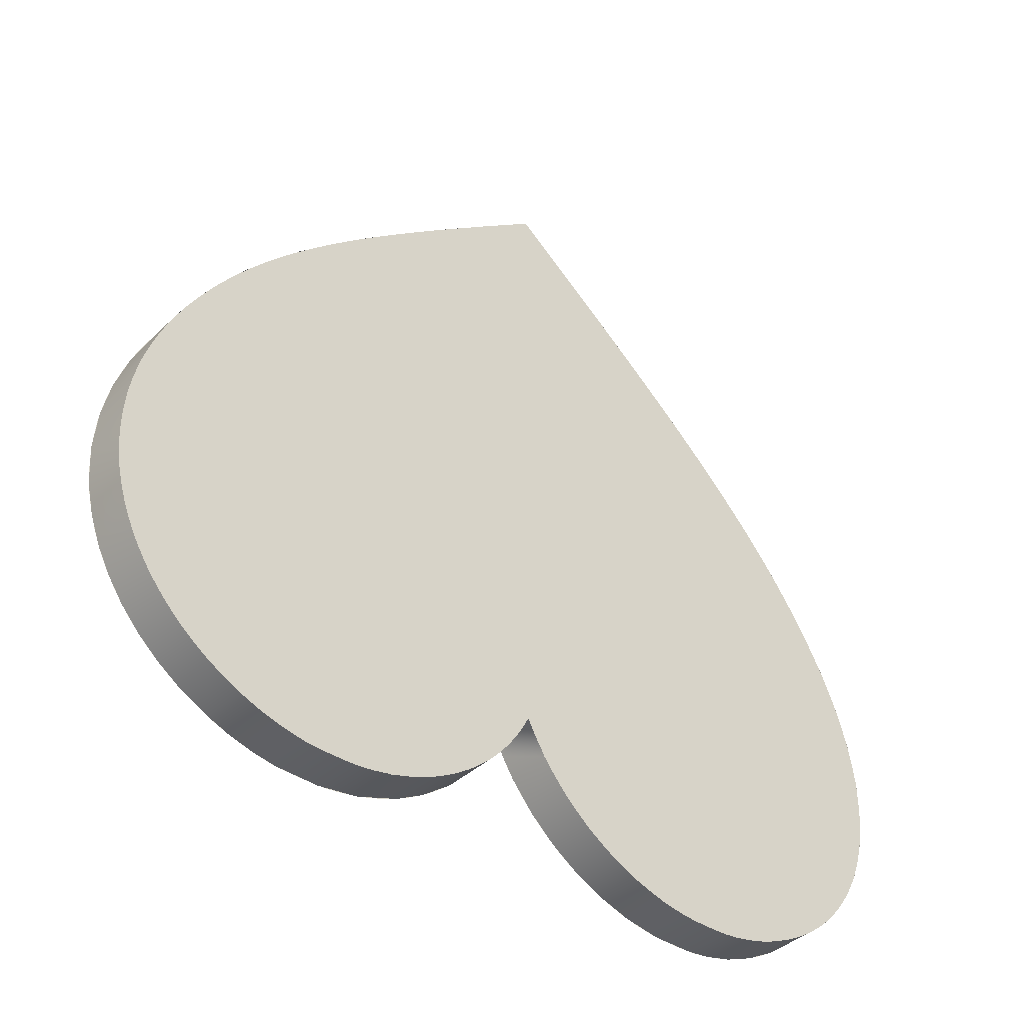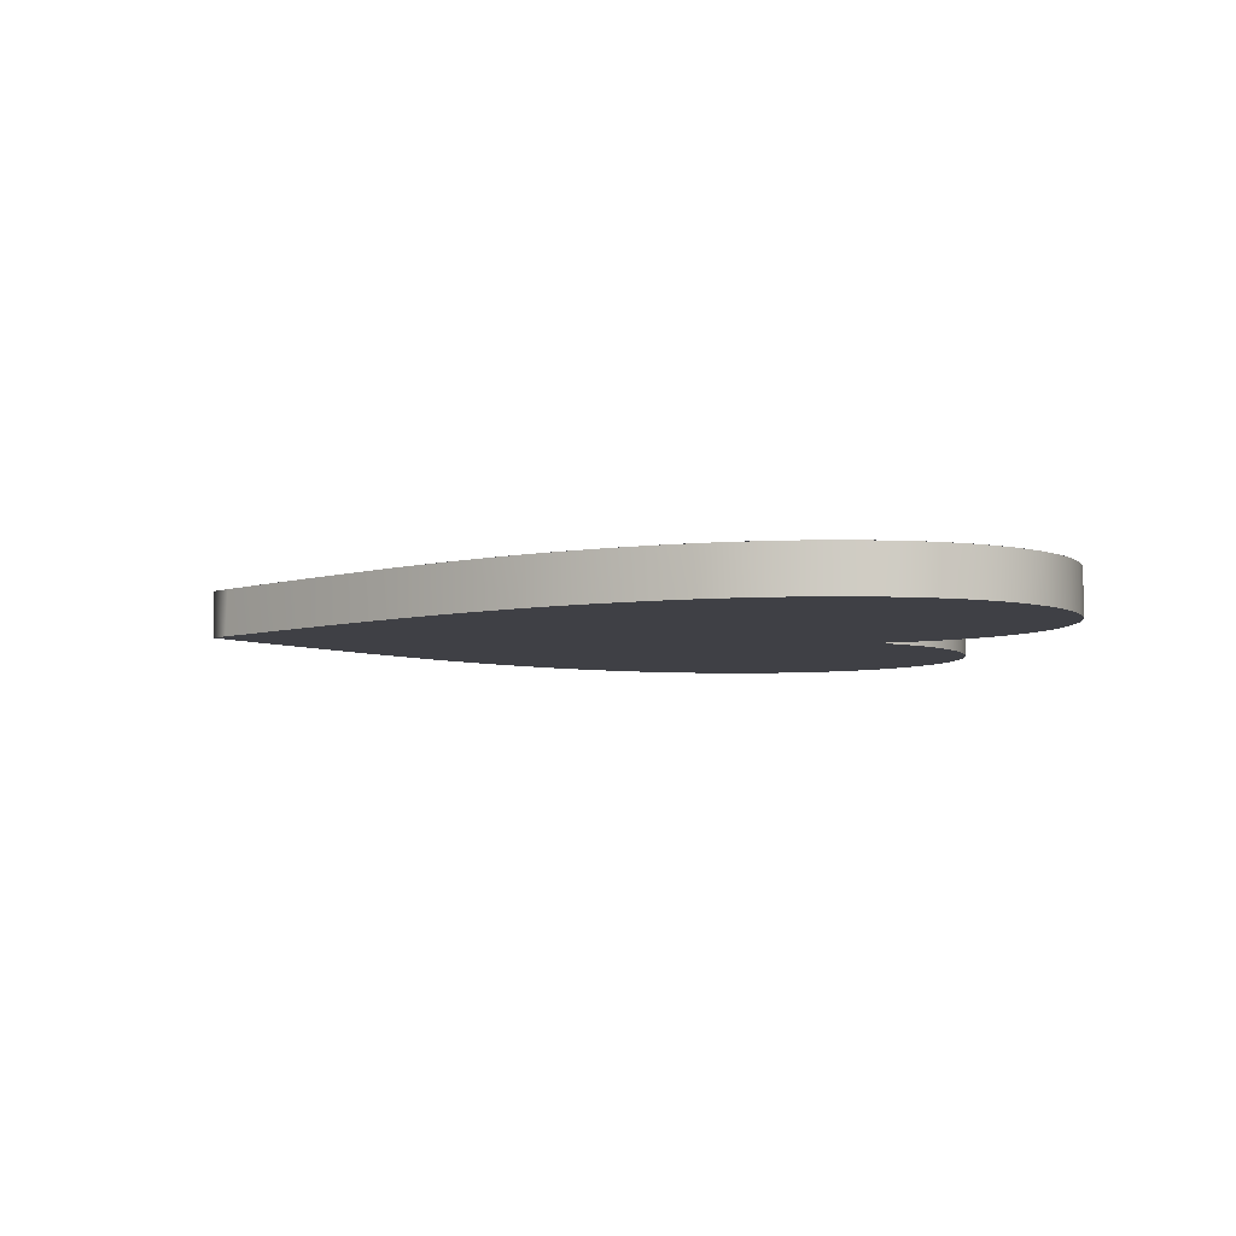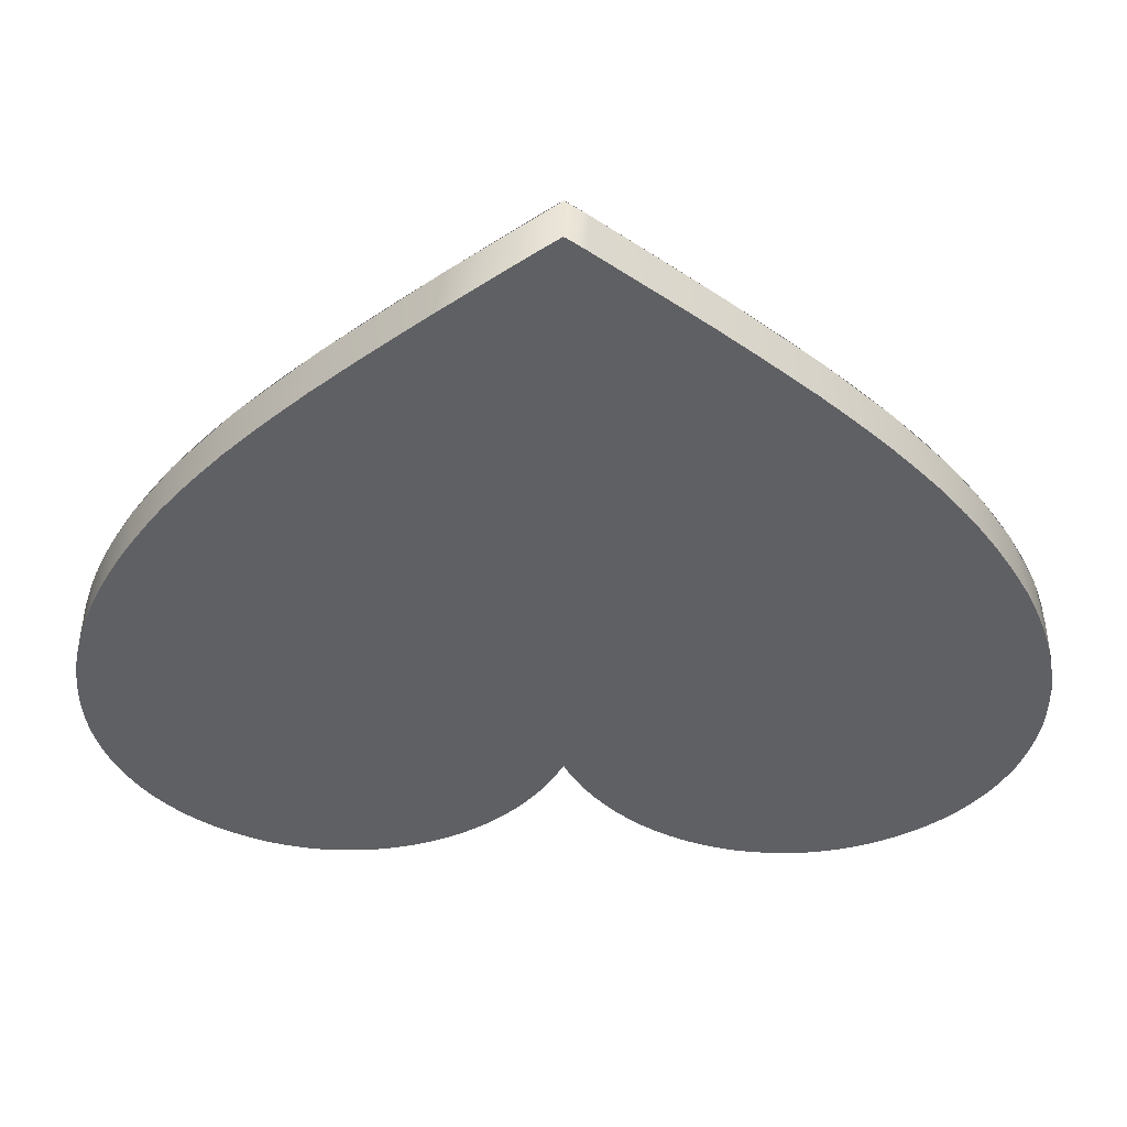
<metadata>
{"format":"obj","ext":"obj","renderer":"f3d","projection":"perspective","resolution":1024,"background":"white","views":[{"elev":-39.6,"azim":-40.8,"up":"+Z"},{"elev":-5.2,"azim":84.6,"up":"+Y"},{"elev":46.2,"azim":0.5,"up":"+Z"}]}
</metadata>
<code>
o Curve_Curve.049
v 0.06684 0.015 -0.1296
v 0.07795 0.015 -0.1295
v 0.07257 0.015 -0.1297
v -0.07835 0.015 -0.1295
v -0.06662 0.015 -0.1296
v -0.07273 0.015 -0.1296
v 0.0625 0.015 -0.1294
v -0.06242 0.015 -0.1294
v 0.08076 0.015 -0.1293
v -0.08096 0.015 -0.1293
v -0.08536 0.015 -0.1286
v -0.05732 0.015 -0.1286
v 0.05614 0.015 -0.1284
v 0.08468 0.015 -0.1288
v -0.05306 0.015 -0.1277
v 0.08908 0.015 -0.1279
v 0.05063 0.015 -0.1271
v -0.09068 0.015 -0.1275
v -0.04889 0.015 -0.1266
v 0.09333 0.015 -0.1268
v -0.09438 0.015 -0.1265
v 0.04526 0.015 -0.1254
v -0.04482 0.015 -0.1253
v 0.09653 0.015 -0.1258
v -0.09725 0.015 -0.1256
v 0.0997 0.015 -0.1247
v 0.04004 0.015 -0.1234
v -0.1009 0.015 -0.1242
v -0.04084 0.015 -0.1238
v 0.1039 0.015 -0.123
v -0.03696 0.015 -0.1221
v 0.03501 0.015 -0.1211
v -0.1064 0.015 -0.1218
v 0.1088 0.015 -0.1206
v -0.03318 0.015 -0.1202
v 0.03016 0.015 -0.1184
v -0.1106 0.015 -0.1196
v -0.02952 0.015 -0.1181
v 0.1127 0.015 -0.1185
v -0.114 0.015 -0.1177
v 0.1154 0.015 -0.1168
v 0.02551 0.015 -0.1153
v -0.02597 0.015 -0.1158
v -0.1186 0.015 -0.1147
v 0.1179 0.015 -0.1151
v -0.02255 0.015 -0.1133
v 0.0211 0.015 -0.112
v 0.1204 0.015 -0.1133
v -0.1223 0.015 -0.1119
v 0.1228 0.015 -0.1114
v -0.01925 0.015 -0.1106
v 0.01692 0.015 -0.1083
v -0.1257 0.015 -0.1089
v 0.1251 0.015 -0.1095
v -0.01608 0.015 -0.1077
v 0.1273 0.015 -0.1074
v -0.129 0.015 -0.1057
v 0.01299 0.015 -0.1044
v -0.01389 0.015 -0.1055
v 0.1295 0.015 -0.1053
v -0.1321 0.015 -0.1023
v 0.1315 0.015 -0.1031
v -0.01112 0.015 -0.1024
v 0.009344 0.015 -0.1001
v 0.1335 0.015 -0.1008
v -0.1349 0.015 -0.09884
v -0.009099 0.015 -0.09996
v 0.1353 0.015 -0.09844
v 0.005775 0.015 -0.09529
v -0.007202 0.015 -0.09747
v -0.1376 0.015 -0.09518
v 0.1372 0.015 -0.09584
v -0.004871 0.015 -0.09409
v 0.1389 0.015 -0.09319
v -0.1399 0.015 -0.09137
v 0.003625 0.015 -0.09183
v -0.002779 0.015 -0.09067
v 0.1406 0.015 -0.0905
v -0.1421 0.015 -0.08743
v 0.1421 0.015 -0.08774
v 0.001859 0.015 -0.08875
v -0.000522 0.015 -0.08643
v 0.000755 0.015 -0.08667
v 0.1434 0.015 -0.08493
v -0.144 0.015 -0.08335
v 0.000354 0.015 -0.08567
v 5.3e-05 0.015 -0.08542
v 0.1446 0.015 -0.08205
v -0.1456 0.015 -0.07914
v 0.1458 0.015 -0.0791
v -0.1474 0.015 -0.07362
v 0.1468 0.015 -0.07607
v 0.1476 0.015 -0.07296
v 0.1484 0.015 -0.06976
v -0.1486 0.015 -0.06844
v 0.149 0.015 -0.06646
v -0.1492 0.015 -0.06456
v 0.1497 0.015 -0.0622
v -0.1496 0.015 -0.06134
v 0.1499 0.015 -0.05812
v -0.1498 0.015 -0.05799
v 0.1501 0.015 -0.0524
v -0.1499 0.015 -0.05513
v -0.1499 0.015 -0.049
v 0.15 0.015 -0.04701
v -0.1494 0.015 -0.0428
v 0.1498 0.015 -0.04431
v 0.149 0.015 -0.03898
v -0.1485 0.015 -0.03653
v 0.1481 0.015 -0.03421
v -0.1471 0.015 -0.03019
v 0.147 0.015 -0.0295
v -0.1453 0.015 -0.02379
v 0.1457 0.015 -0.02482
v 0.1442 0.015 -0.02016
v -0.143 0.015 -0.01733
v 0.1424 0.015 -0.0155
v -0.1403 0.015 -0.01081
v 0.1405 0.015 -0.01083
v 0.1383 0.015 -0.006122
v -0.1372 0.015 -0.004233
v 0.1358 0.015 -0.001363
v -0.1336 0.015 0.002403
v 0.1331 0.015 0.003465
v -0.1296 0.015 0.009093
v 0.1301 0.015 0.00838
v 0.1269 0.015 0.0134
v -0.1252 0.015 0.01584
v 0.124 0.015 0.01766
v -0.1203 0.015 0.02263
v 0.12 0.015 0.02316
v -0.1162 0.015 0.02801
v 0.1169 0.015 0.0273
v 0.1136 0.015 0.03141
v -0.1118 0.015 0.03338
v 0.109 0.015 0.03674
v -0.1071 0.015 0.03876
v 0.1041 0.015 0.04215
v -0.1022 0.015 0.0442
v 0.09751 0.015 0.04909
v -0.09682 0.015 0.04972
v -0.0911 0.015 0.05537
v 0.09044 0.015 0.05607
v -0.08495 0.015 0.06118
v 0.08518 0.015 0.06104
v 0.07961 0.015 0.06614
v -0.07835 0.015 0.06718
v 0.07366 0.015 0.07142
v -0.07125 0.015 0.0734
v 0.06419 0.015 0.07953
v -0.06362 0.015 0.07988
v -0.05542 0.015 0.08666
v 0.04946 0.015 0.09161
v -0.04212 0.015 0.09737
v 0.03231 0.015 0.1052
v -0.01968 0.015 0.1149
v 0.006286 0.015 0.1252
v -0.006487 0.015 0.1249
v -0.000932 0.015 0.1291
v 0.00076 0.015 0.1293
v 4.3e-05 0.015 0.1297
v 0.07795 0 -0.1295
v 0.06684 0 -0.1296
v 0.07257 0 -0.1297
v -0.06662 0 -0.1296
v -0.07835 0 -0.1295
v -0.07273 0 -0.1296
v 0.0625 0 -0.1294
v -0.06242 0 -0.1294
v 0.08076 0 -0.1293
v -0.08096 0 -0.1293
v -0.08536 0 -0.1286
v -0.05732 0 -0.1286
v 0.05614 0 -0.1284
v 0.08468 0 -0.1288
v -0.05306 0 -0.1277
v 0.08908 0 -0.1279
v 0.05063 0 -0.1271
v -0.09068 0 -0.1275
v -0.04889 0 -0.1266
v 0.09333 0 -0.1268
v -0.09438 0 -0.1265
v 0.04526 0 -0.1254
v -0.04482 0 -0.1253
v 0.09653 0 -0.1258
v -0.09725 0 -0.1256
v 0.0997 0 -0.1247
v 0.04004 0 -0.1234
v -0.1009 0 -0.1242
v -0.04084 0 -0.1238
v 0.1039 0 -0.123
v -0.03696 0 -0.1221
v 0.03501 0 -0.1211
v -0.1064 0 -0.1218
v 0.1088 0 -0.1206
v -0.03318 0 -0.1202
v 0.03016 0 -0.1184
v -0.1106 0 -0.1196
v -0.02952 0 -0.1181
v 0.1127 0 -0.1185
v -0.114 0 -0.1177
v 0.1154 0 -0.1168
v 0.02551 0 -0.1153
v -0.02597 0 -0.1158
v -0.1186 0 -0.1147
v 0.1179 0 -0.1151
v -0.02255 0 -0.1133
v 0.0211 0 -0.112
v 0.1204 0 -0.1133
v -0.1223 0 -0.1119
v 0.1228 0 -0.1114
v -0.01925 0 -0.1106
v 0.01692 0 -0.1083
v -0.1257 0 -0.1089
v 0.1251 0 -0.1095
v -0.01608 0 -0.1077
v 0.1273 0 -0.1074
v -0.129 0 -0.1057
v 0.01299 0 -0.1044
v -0.01392 0 -0.1056
v 0.1295 0 -0.1053
v -0.1321 0 -0.1023
v 0.1315 0 -0.1031
v -0.01112 0 -0.1024
v 0.009344 0 -0.1001
v 0.1335 0 -0.1008
v -0.1349 0 -0.09884
v -0.009099 0 -0.09996
v 0.1353 0 -0.09844
v 0.005775 0 -0.09529
v -0.007202 0 -0.09747
v -0.1376 0 -0.09518
v 0.1372 0 -0.09584
v -0.004871 0 -0.09409
v 0.1389 0 -0.09319
v -0.1399 0 -0.09137
v 0.003625 0 -0.09183
v -0.002779 0 -0.09067
v 0.1406 0 -0.0905
v -0.1421 0 -0.08743
v 0.1421 0 -0.08774
v 0.001859 0 -0.08875
v -0.000522 0 -0.08643
v 0.000755 0 -0.08667
v 0.1434 0 -0.08493
v -0.144 0 -0.08335
v 0.000354 0 -0.08567
v 0.000123 0 -0.08542
v 0.1446 0 -0.08205
v -0.1456 0 -0.07914
v 0.1458 0 -0.0791
v -0.1474 0 -0.07362
v 0.1468 0 -0.07607
v 0.1476 0 -0.07296
v 0.1484 0 -0.06976
v -0.1486 0 -0.06844
v 0.149 0 -0.06646
v -0.1492 0 -0.06456
v 0.1497 0 -0.0622
v -0.1496 0 -0.06134
v 0.1499 0 -0.05812
v -0.1498 0 -0.05799
v 0.1501 0 -0.0524
v -0.1499 0 -0.05513
v -0.1499 0 -0.049
v 0.15 0 -0.04701
v -0.1494 0 -0.0428
v 0.1498 0 -0.04431
v 0.149 0 -0.03898
v -0.1485 0 -0.03653
v 0.1481 0 -0.03421
v -0.1471 0 -0.03019
v 0.147 0 -0.0295
v -0.1453 0 -0.02379
v 0.1457 0 -0.02482
v 0.1442 0 -0.02016
v -0.143 0 -0.01733
v 0.1424 0 -0.0155
v -0.1403 0 -0.01081
v 0.1405 0 -0.01083
v 0.1383 0 -0.006122
v -0.1372 0 -0.004233
v 0.1358 0 -0.001363
v -0.1336 -0 0.002403
v 0.1331 -0 0.003465
v -0.1296 -0 0.009093
v 0.1301 -0 0.00838
v 0.1269 -0 0.0134
v -0.1252 -0 0.01584
v 0.124 -0 0.01766
v -0.1203 -0 0.02263
v 0.12 -0 0.02316
v -0.1162 -0 0.02801
v 0.1169 -0 0.0273
v 0.1136 -0 0.03141
v -0.1118 -0 0.03338
v 0.109 -0 0.03674
v -0.1071 -0 0.03876
v 0.1041 -0 0.04215
v -0.1022 -0 0.0442
v 0.09751 -0 0.04909
v -0.09682 -0 0.04972
v -0.0911 -0 0.05537
v 0.09044 -0 0.05607
v -0.08495 -0 0.06118
v 0.08518 -0 0.06104
v 0.07961 -0 0.06614
v -0.07835 -0 0.06718
v 0.07366 -0 0.07142
v -0.07125 -0 0.0734
v 0.06419 -0 0.07953
v -0.06362 -0 0.07988
v -0.05542 -0 0.08666
v 0.04946 -0 0.09161
v -0.04212 -0 0.09737
v 0.03231 -0 0.1052
v -0.01968 -0 0.1149
v 0.006286 -0 0.1252
v -0.006487 -0 0.1249
v -0.000932 -0 0.1291
v 0.00076 -0 0.1293
v 4.3e-05 -0 0.1297
v -0.02803 0.015 -0.1172
v -0.03643 0 -0.1219
v -0.03739 0.015 -0.1224
v -0.01797 0.015 -0.1096
v -0.02741 0 -0.1167
v -0.00925 0.015 -0.1002
v -0.003869 0.015 -0.09256
v -0.008252 0 -0.09892
v -0.003574 0 -0.09208
v 0.002807 0.015 -0.09045
v 0.00687 0.015 -0.09696
v 0.006352 0 -0.09631
v 0.01453 0.015 -0.1061
v 0.02286 0.015 -0.1134
v 0.01523 0 -0.1068
v 0.03211 0.015 -0.1196
v 0.02364 0 -0.114
v 0.04216 0.015 -0.1243
v 0.03297 0 -0.12
v 0.05288 0.015 -0.1277
v 0.04308 0 -0.1247
v 0.06483 0.015 -0.1296
v 0.05386 0 -0.1279
v 0.07907 0.015 -0.1295
v 0.06631 0 -0.1297
v 0.08662 0.015 -0.1285
v 0.07998 0 -0.1294
v 0.0962 0.015 -0.126
v 0.08724 0 -0.1283
v 0.1062 0.015 -0.122
v 0.09683 0 -0.1258
v 0.1164 0.015 -0.1163
v 0.1069 0 -0.1216
v 0.1238 0.015 -0.1107
v 0.1171 0 -0.1158
v 0.1303 0.015 -0.1046
v 0.1278 0 -0.1072
v 0.138 0.015 -0.09484
v 0.1367 0 -0.09671
v 0.1439 0.015 -0.08397
v 0.1437 0 -0.08458
v 0.148 0.015 -0.07198
v 0.1498 0.015 -0.06147
v 0.1482 0 -0.07108
v 0.1501 0.015 -0.04765
v 0.1498 0 -0.06108
v 0.1326 0.015 0.004579
v 0.137 0 -0.003388
v 0.142 0.015 -0.01399
v 0.1223 0.015 0.02007
v 0.1255 -0 0.01556
v 0.1108 0.015 0.03483
v 0.1155 -0 0.02904
v 0.005926 -0 0.1255
v 0.006727 0.015 0.1249
v -0.1416 0.015 -0.0136
v -0.1359 0 -0.001609
v -0.1352 0.015 -0.000439
v -0.1461 0.015 -0.02653
v -0.142 0 -0.01475
v -0.149 0.015 -0.0392
v -0.1465 0 -0.02766
v -0.1501 0.015 -0.05261
v -0.1491 0 -0.04031
v -0.1492 0.015 -0.06522
v -0.1498 0 -0.05966
v -0.1469 0.015 -0.07556
v -0.1482 0 -0.07045
v -0.1433 0.015 -0.08506
v -0.1447 0 -0.08164
v -0.139 0.015 -0.09297
v -0.1409 0 -0.08976
v -0.1338 0.015 -0.1003
v -0.1361 0 -0.09736
v -0.1277 0.015 -0.107
v -0.1304 0 -0.1043
v -0.1208 0.015 -0.1131
v -0.1237 0 -0.1107
v -0.1133 0.015 -0.1182
v -0.1144 0 -0.1176
v -0.1032 0.015 -0.1233
v -0.09604 0.015 -0.126
v -0.1028 0 -0.1235
v -0.08795 0.015 -0.1282
v -0.09489 0 -0.1264
v -0.07987 0.015 -0.1294
v -0.07872 0 -0.1296
v -0.06521 0.015 -0.1296
v -0.05148 0.015 -0.1275
v -0.0631 0 -0.1294
v 0.15 0 -0.04708
v 0.1479 0.015 -0.0324
v 0.1475 0 -0.03107
v -0.02058 0 -0.1117
v -0.000232 0 -0.0859
v -0.0503 0 -0.1271
v 0.1432 0 -0.01748
v 0.1063 -0 0.03979
v 0.09342 0.015 0.05326
v 0.09213 -0 0.05453
v 0.07217 0.015 0.07281
v 0.0704 -0 0.07433
v 0.0435 0.015 0.09643
v 0.04117 -0 0.09827
v -0.03247 0.015 0.105
v -0.03472 -0 0.1032
v -0.06764 0.015 0.07661
v -0.06972 -0 0.07483
v -0.09383 0.015 0.05287
v -0.09542 -0 0.0513
v -0.1138 0.015 0.0312
v -0.1151 -0 0.02963
v -0.1272 0.015 0.01293
v -0.128 -0 0.01174
v -0.08745 0 -0.1282
f 1 2 3
f 4 5 6
f 7 2 1
f 4 8 5
f 7 9 2
f 10 8 4
f 11 8 10
f 11 12 8
f 13 9 7
f 13 14 9
f 11 15 12
f 13 16 14
f 17 16 13
f 18 15 11
f 18 19 15
f 17 20 16
f 21 19 18
f 22 20 17
f 21 23 19
f 22 24 20
f 25 23 21
f 22 26 24
f 27 26 22
f 28 23 25
f 28 29 23
f 27 30 26
f 28 31 29
f 32 30 27
f 33 31 28
f 32 34 30
f 33 35 31
f 36 34 32
f 37 35 33
f 37 38 35
f 36 39 34
f 40 38 37
f 36 41 39
f 42 41 36
f 40 43 38
f 44 43 40
f 42 45 41
f 44 46 43
f 47 45 42
f 47 48 45
f 49 46 44
f 47 50 48
f 49 51 46
f 52 50 47
f 53 51 49
f 52 54 50
f 53 55 51
f 52 56 54
f 57 55 53
f 58 56 52
f 57 59 55
f 58 60 56
f 61 59 57
f 58 62 60
f 61 63 59
f 64 62 58
f 64 65 62
f 66 63 61
f 66 67 63
f 64 68 65
f 69 68 64
f 66 70 67
f 71 70 66
f 69 72 68
f 71 73 70
f 69 74 72
f 75 73 71
f 76 74 69
f 75 77 73
f 76 78 74
f 79 77 75
f 76 80 78
f 81 80 76
f 79 82 77
f 83 80 81
f 83 84 80
f 85 82 79
f 86 84 83
f 85 87 82
f 87 84 86
f 85 84 87
f 85 88 84
f 89 88 85
f 89 90 88
f 91 90 89
f 91 92 90
f 91 93 92
f 91 94 93
f 95 94 91
f 95 96 94
f 97 96 95
f 97 98 96
f 99 98 97
f 99 100 98
f 101 100 99
f 101 102 100
f 103 102 101
f 104 102 103
f 104 105 102
f 106 105 104
f 106 107 105
f 106 108 107
f 109 108 106
f 109 110 108
f 111 110 109
f 111 112 110
f 113 112 111
f 113 114 112
f 113 115 114
f 116 115 113
f 116 117 115
f 118 117 116
f 118 119 117
f 118 120 119
f 121 120 118
f 121 122 120
f 123 122 121
f 123 124 122
f 125 124 123
f 125 126 124
f 125 127 126
f 128 127 125
f 128 129 127
f 130 129 128
f 130 131 129
f 132 131 130
f 132 133 131
f 132 134 133
f 135 134 132
f 135 136 134
f 137 136 135
f 137 138 136
f 139 138 137
f 139 140 138
f 141 140 139
f 142 140 141
f 142 143 140
f 144 143 142
f 144 145 143
f 144 146 145
f 147 146 144
f 147 148 146
f 149 148 147
f 149 150 148
f 151 150 149
f 152 150 151
f 152 153 150
f 154 153 152
f 154 155 153
f 156 155 154
f 156 157 155
f 158 157 156
f 159 157 158
f 159 160 157
f 161 160 159
f 162 163 164
f 165 166 167
f 162 168 163
f 169 166 165
f 170 168 162
f 169 171 166
f 169 172 171
f 173 172 169
f 170 174 168
f 175 174 170
f 176 172 173
f 177 174 175
f 177 178 174
f 176 179 172
f 180 179 176
f 181 178 177
f 180 182 179
f 181 183 178
f 184 182 180
f 185 183 181
f 184 186 182
f 187 183 185
f 187 188 183
f 184 189 186
f 190 189 184
f 191 188 187
f 192 189 190
f 191 193 188
f 192 194 189
f 195 193 191
f 196 194 192
f 195 197 193
f 196 198 194
f 199 198 196
f 200 197 195
f 199 201 198
f 202 197 200
f 202 203 197
f 204 201 199
f 204 205 201
f 206 203 202
f 207 205 204
f 206 208 203
f 209 208 206
f 207 210 205
f 211 208 209
f 212 210 207
f 211 213 208
f 212 214 210
f 215 213 211
f 216 214 212
f 217 213 215
f 216 218 214
f 217 219 213
f 220 218 216
f 221 219 217
f 220 222 218
f 223 219 221
f 224 222 220
f 223 225 219
f 226 225 223
f 224 227 222
f 228 227 224
f 229 225 226
f 229 230 225
f 231 227 228
f 231 232 227
f 233 230 229
f 234 232 231
f 235 230 233
f 234 236 232
f 235 237 230
f 238 236 234
f 239 237 235
f 238 240 236
f 241 237 239
f 241 242 237
f 243 240 238
f 241 244 242
f 245 244 241
f 243 246 240
f 245 247 244
f 248 246 243
f 245 248 247
f 245 246 248
f 249 246 245
f 249 250 246
f 251 250 249
f 251 252 250
f 253 252 251
f 254 252 253
f 255 252 254
f 255 256 252
f 257 256 255
f 257 258 256
f 259 258 257
f 259 260 258
f 261 260 259
f 261 262 260
f 263 262 261
f 263 264 262
f 263 265 264
f 266 265 263
f 266 267 265
f 268 267 266
f 269 267 268
f 269 270 267
f 271 270 269
f 271 272 270
f 273 272 271
f 273 274 272
f 275 274 273
f 276 274 275
f 276 277 274
f 278 277 276
f 278 279 277
f 280 279 278
f 281 279 280
f 281 282 279
f 283 282 281
f 283 284 282
f 285 284 283
f 285 286 284
f 287 286 285
f 288 286 287
f 288 289 286
f 290 289 288
f 290 291 289
f 292 291 290
f 292 293 291
f 294 293 292
f 295 293 294
f 295 296 293
f 297 296 295
f 297 298 296
f 299 298 297
f 299 300 298
f 301 300 299
f 301 302 300
f 301 303 302
f 304 303 301
f 304 305 303
f 306 305 304
f 307 305 306
f 307 308 305
f 309 308 307
f 309 310 308
f 311 310 309
f 311 312 310
f 311 313 312
f 314 313 311
f 314 315 313
f 316 315 314
f 316 317 315
f 318 317 316
f 318 319 317
f 318 320 319
f 321 320 318
f 321 322 320
f 323 324 325
f 326 327 323
f 328 220 326
f 329 330 328
f 87 331 329
f 86 248 87
f 332 248 86
f 333 334 332
f 335 334 333
f 336 337 335
f 338 339 336
f 340 341 338
f 342 343 340
f 344 345 342
f 346 347 344
f 348 349 346
f 350 351 348
f 352 353 350
f 354 355 352
f 356 357 354
f 358 359 356
f 360 361 358
f 362 363 360
f 364 363 362
f 365 366 364
f 367 368 365
f 369 370 371
f 372 373 369
f 374 375 372
f 161 376 377
f 378 379 380
f 381 382 378
f 383 384 381
f 385 386 383
f 387 388 385
f 389 390 387
f 391 392 389
f 393 394 391
f 395 396 393
f 397 398 395
f 399 400 397
f 401 402 399
f 403 402 401
f 404 405 403
f 406 407 404
f 408 409 406
f 410 409 408
f 411 412 410
f 413 367 414 415
f 323 327 324
f 326 416 327
f 326 220 416
f 328 330 220
f 329 331 330
f 87 417 331
f 87 248 417
f 332 334 248
f 335 337 334
f 336 339 337
f 338 341 339
f 340 343 341
f 342 345 343
f 344 347 345
f 418 411 325 324
f 346 349 347
f 348 351 349
f 350 353 351
f 352 355 353
f 354 357 355
f 356 359 357
f 358 361 359
f 360 363 361
f 364 366 363
f 365 368 366
f 367 413 368
f 415 414 371 419
f 420 374 421 422
f 371 370 419
f 369 373 370
f 372 375 373
f 374 420 375
f 422 421 423 424
f 424 423 425 426
f 426 425 377 376
f 322 161 427 428
f 161 322 376
f 428 427 429 430
f 430 429 431 432
f 432 431 433 434
f 434 433 435 436
f 436 435 380 379
f 378 382 379
f 381 384 382
f 383 386 384
f 385 265 386
f 385 388 265
f 387 390 388
f 389 392 390
f 391 394 392
f 393 396 394
f 395 398 396
f 397 400 398
f 399 402 400
f 403 405 402
f 404 407 405
f 406 437 407
f 406 409 437
f 410 412 409
f 411 418 412

</code>
